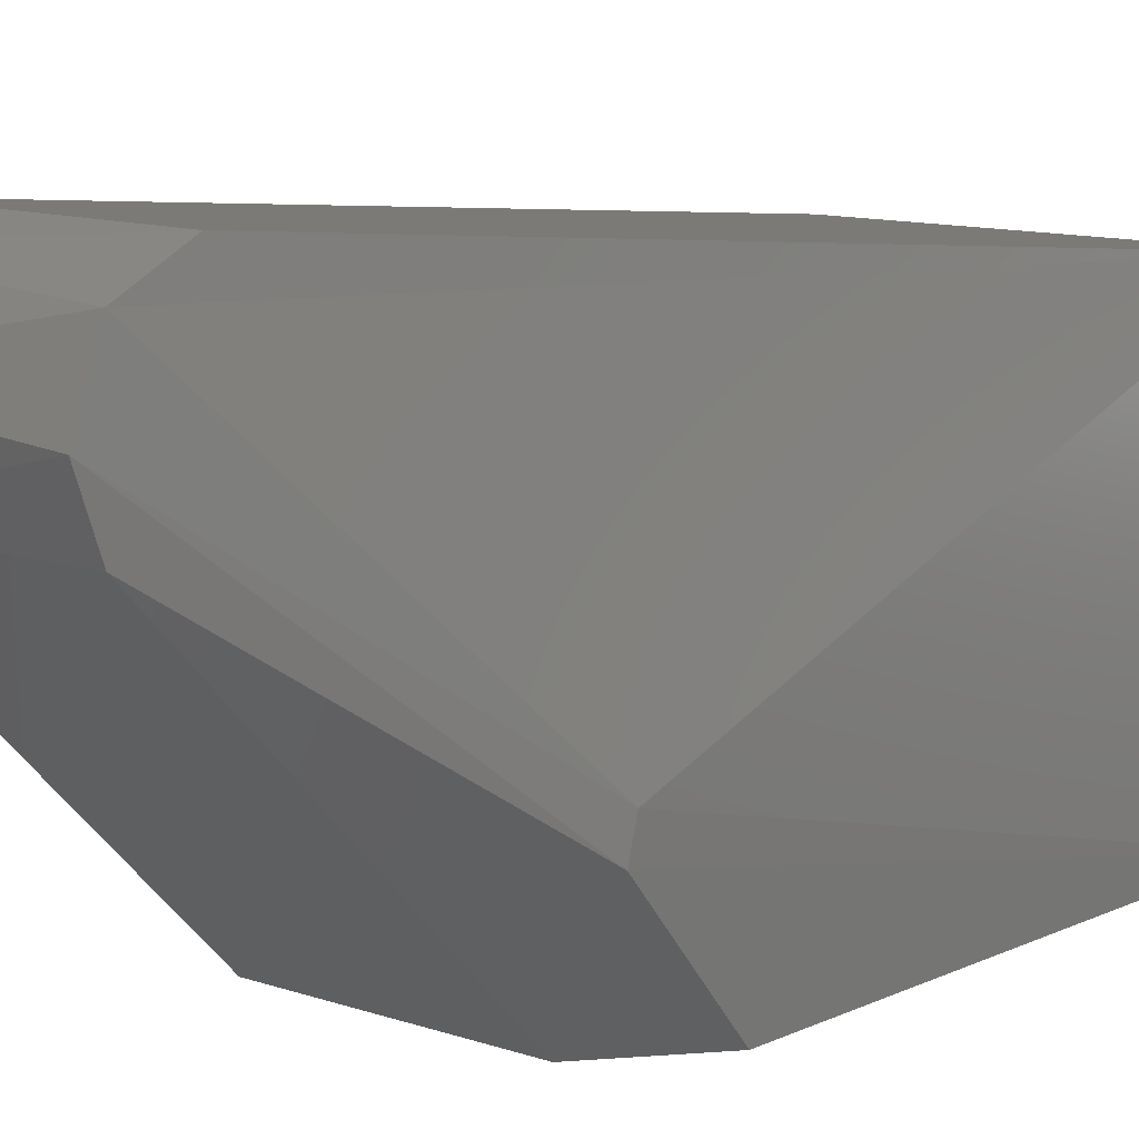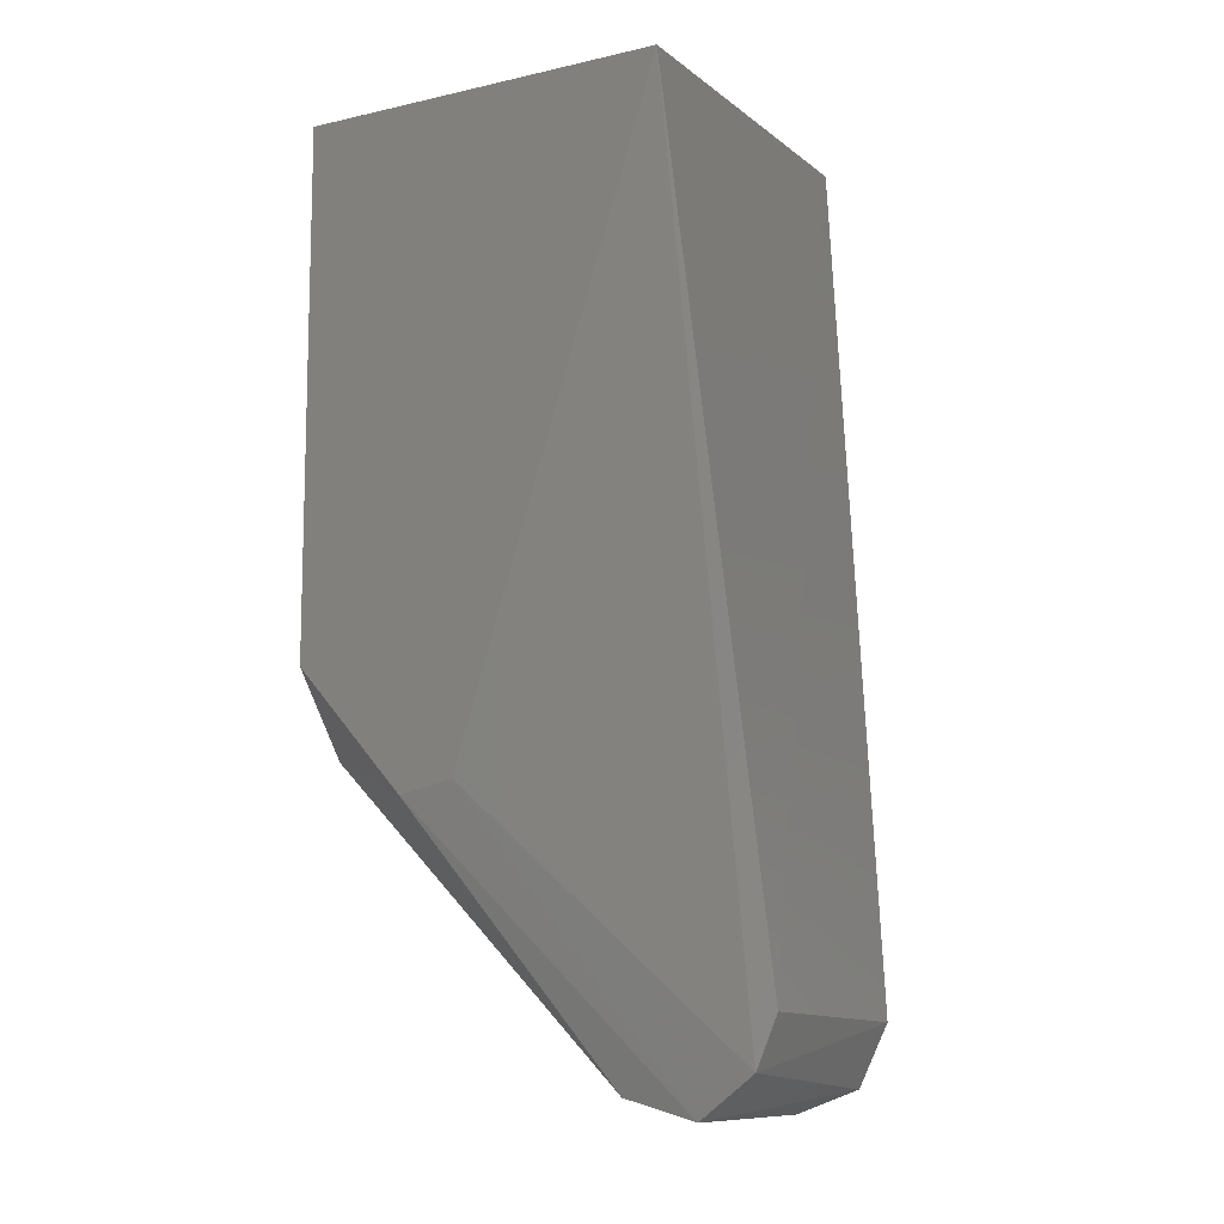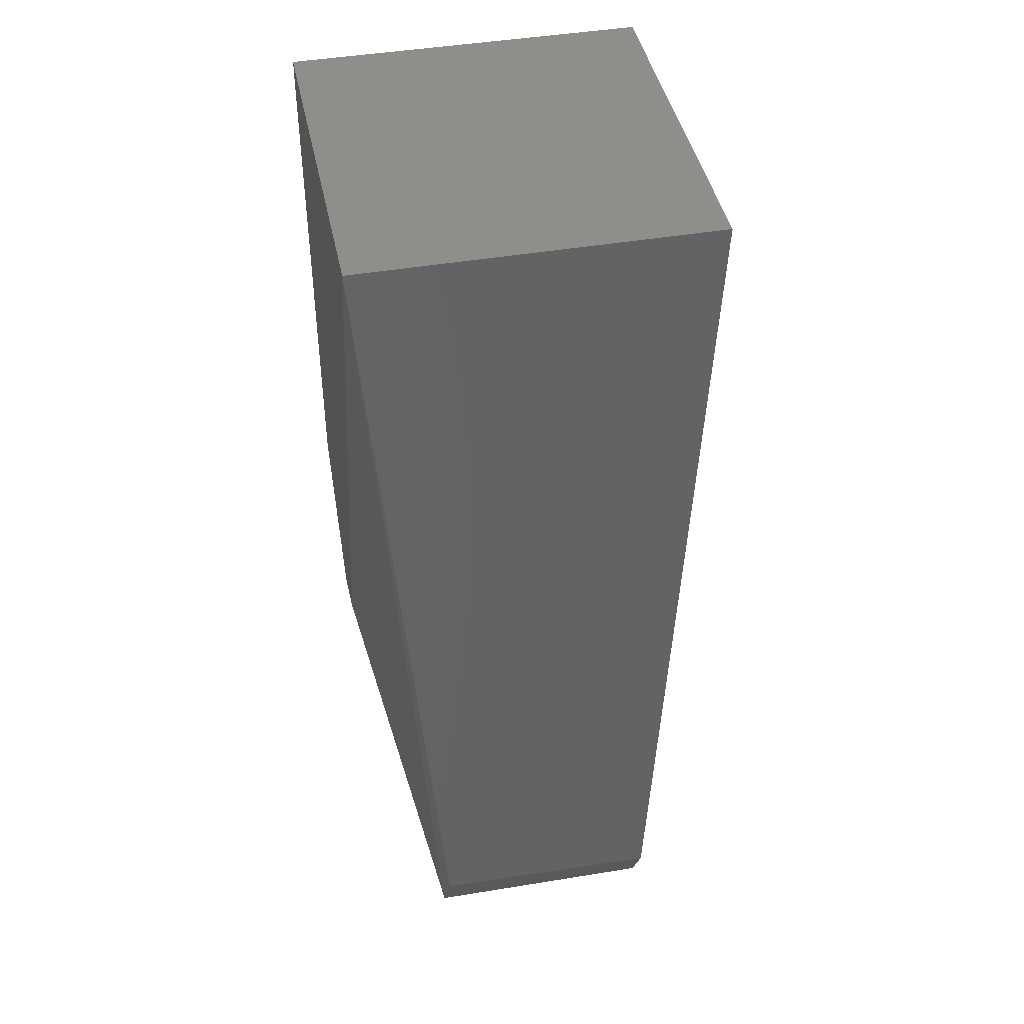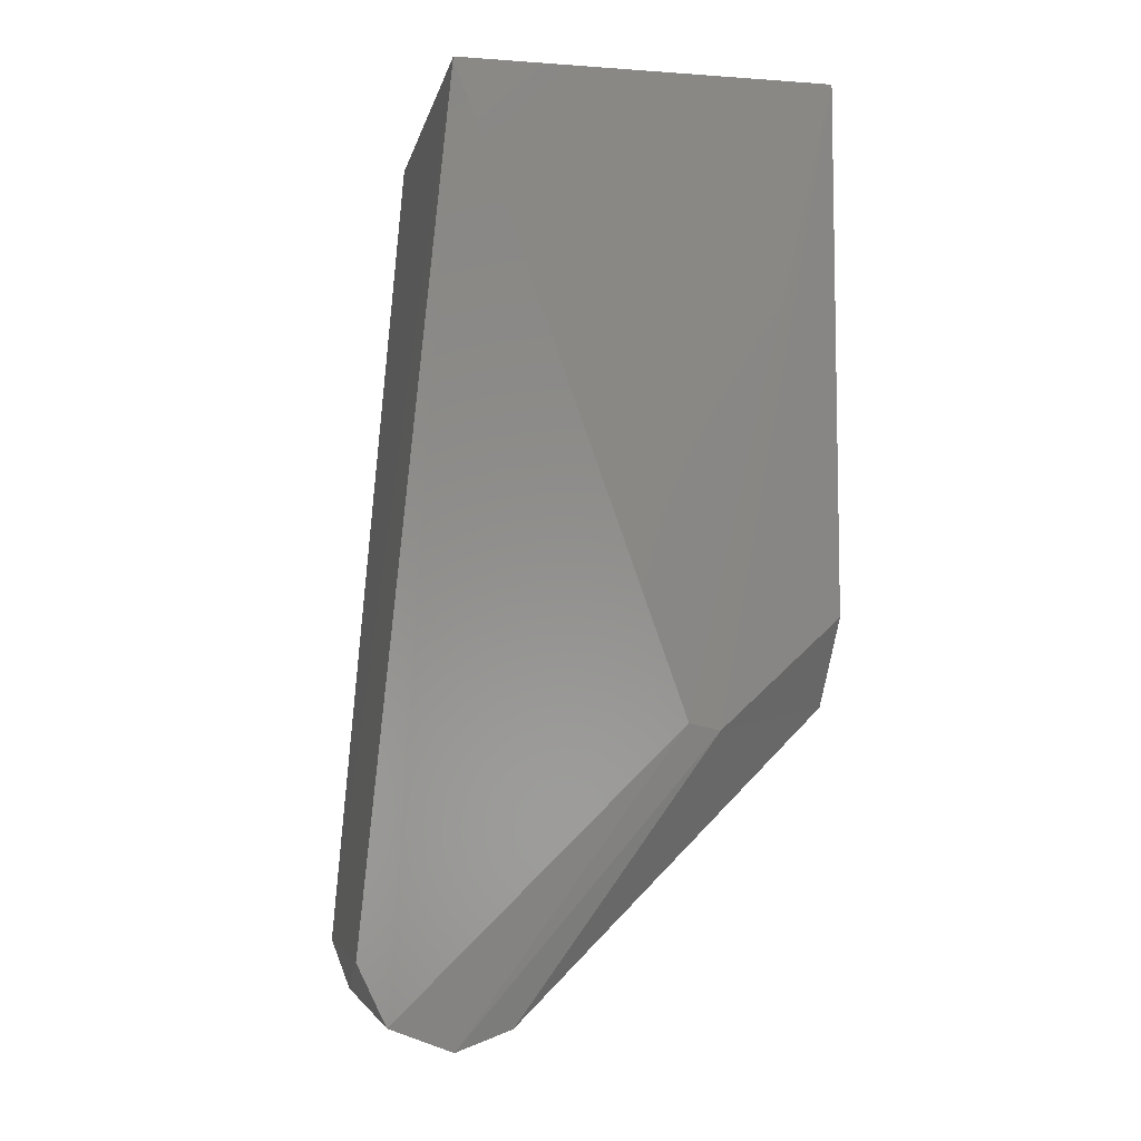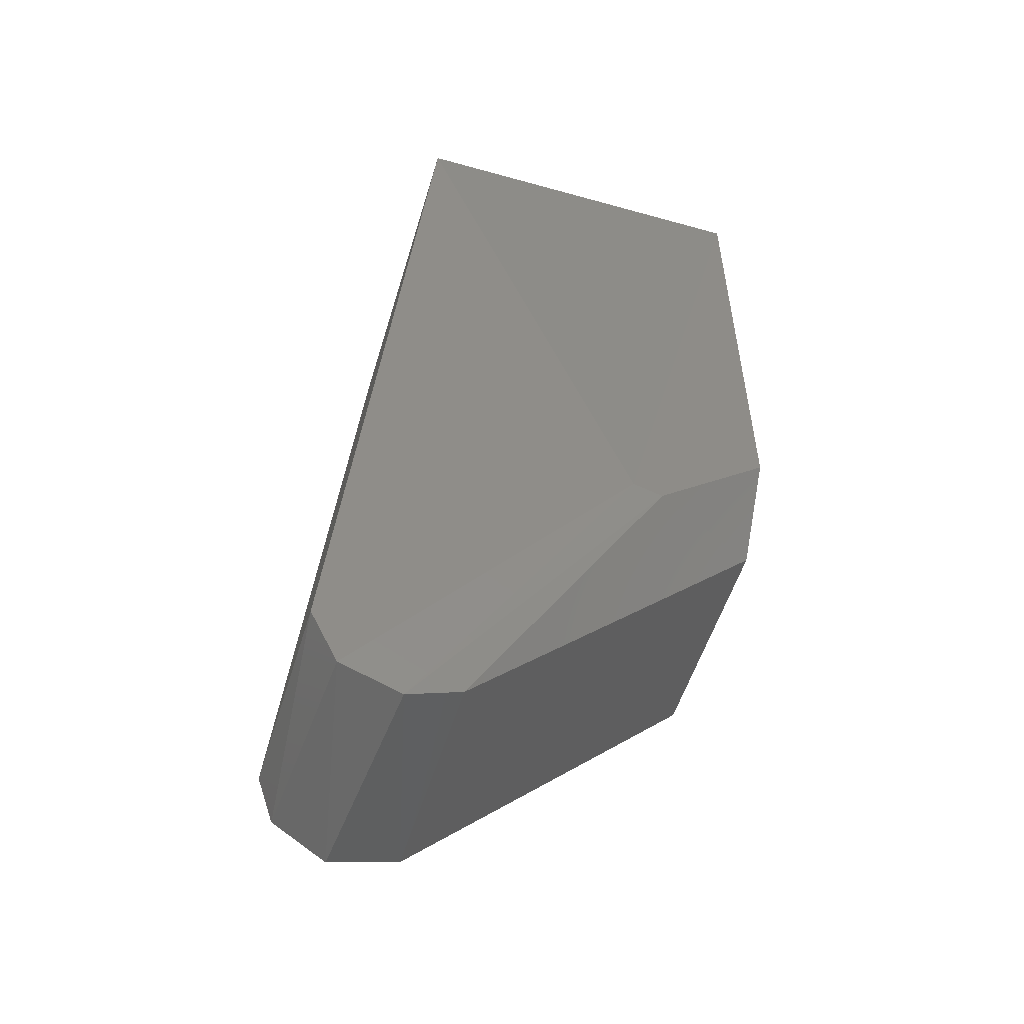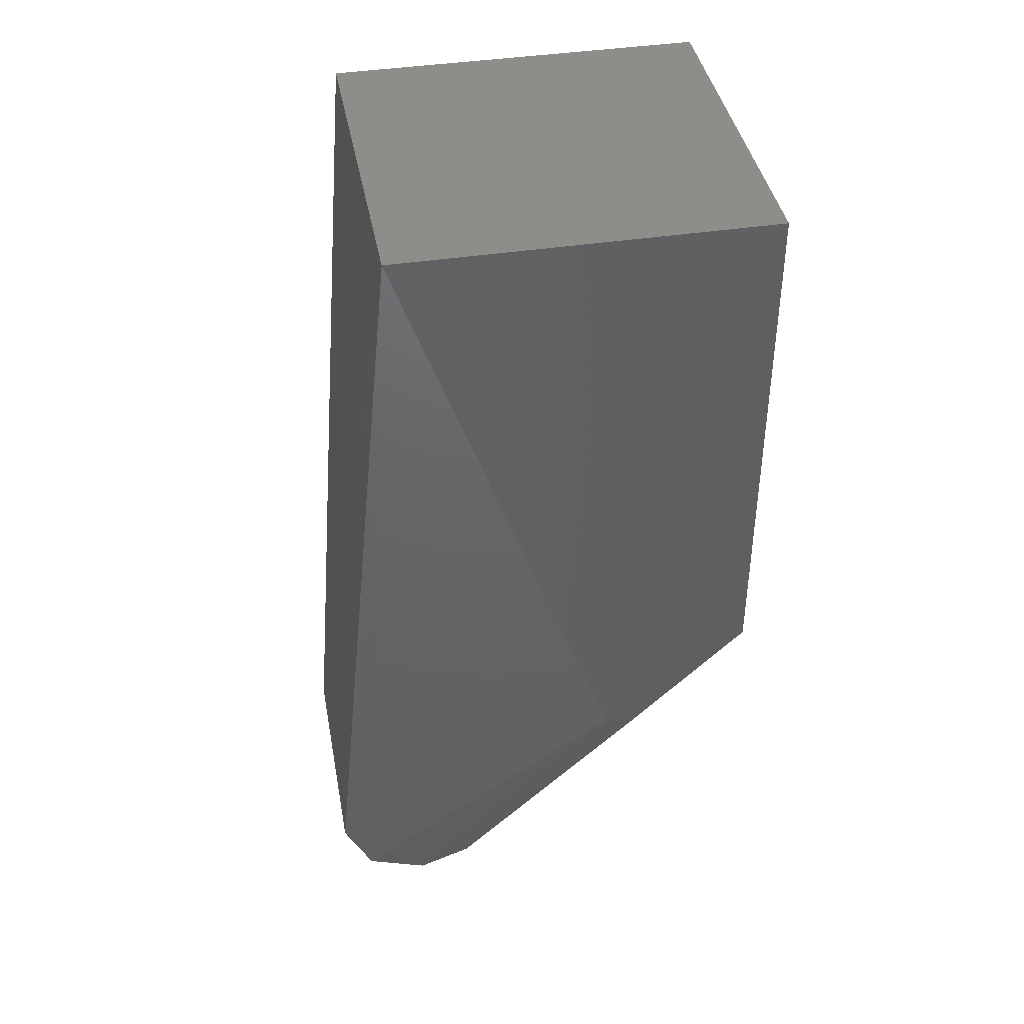
<metadata>
{"format":"stl","ext":"stl","renderer":"f3d","projection":"perspective","resolution":1024,"background":"white","views":[{"elev":10.9,"azim":-139.3,"up":"+Y"},{"elev":-10.4,"azim":119.6,"up":"+Z"},{"elev":43.6,"azim":168.5,"up":"+Z"},{"elev":-6.9,"azim":-101.9,"up":"+Z"},{"elev":-53.4,"azim":-106.6,"up":"+Z"},{"elev":41.1,"azim":-100.5,"up":"+Z"}]}
</metadata>
<code>
# stl→obj: 20 verts, 36 faces
v -0.0077 0.008001 0.08954
v 0.0077 0.008001 0.08954
v 0.012 0.008002 0.09503
v 0.012 0.008006 0.13
v -0.012 0.008006 0.13
v -0.012 0.008002 0.09503
v 0.012 0.03301 0.13
v -0.012 0.03301 0.13
v 0.0077 0.033 0.0681
v 0.0077 0.02818 0.06939
v -0.0077 0.03186 0.06802
v -0.0077 0.03799 0.07359
v -0.0077 0.03604 0.06958
v -0.01258 0.01811 0.08822
v -0.01251 0.01607 0.08774
v 0.008 0.03674 0.07085
v -0.0077 0.02818 0.06939
v 0.012 0.01928 0.08756
v 0.012 0.01554 0.08675
v 0.0077 0.038 0.07416
f 1 2 3
f 1 3 4
f 1 4 5
f 1 5 6
f 4 7 8
f 4 8 5
f 9 10 11
f 8 12 13
f 8 13 14
f 14 15 5
f 14 5 8
f 13 11 14
f 13 12 16
f 13 16 9
f 13 9 11
f 17 10 2
f 17 2 1
f 1 6 15
f 1 15 17
f 17 11 10
f 18 19 9
f 18 9 16
f 18 16 7
f 20 16 12
f 20 12 8
f 20 8 7
f 20 7 16
f 19 10 9
f 19 18 7
f 19 7 4
f 19 4 3
f 19 3 2
f 19 2 10
f 15 14 11
f 15 11 17
f 15 6 5

</code>
